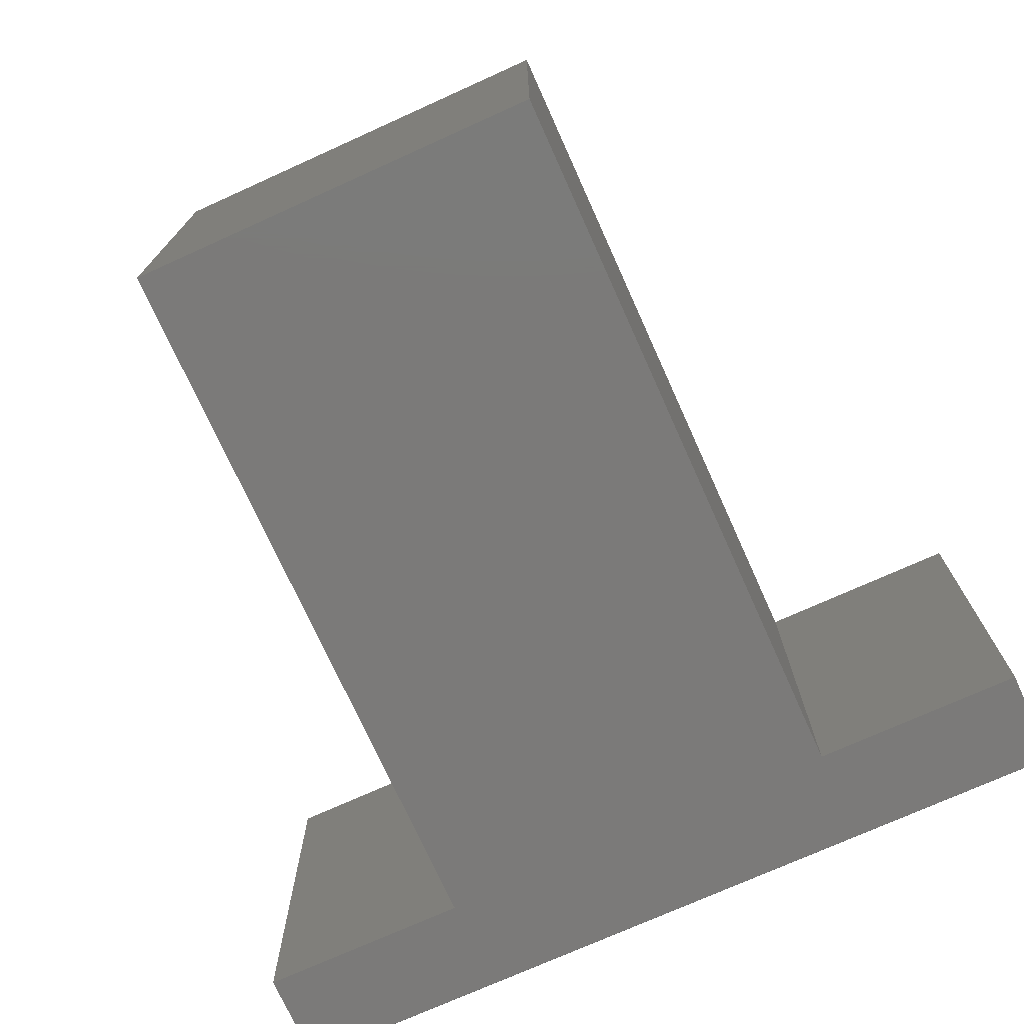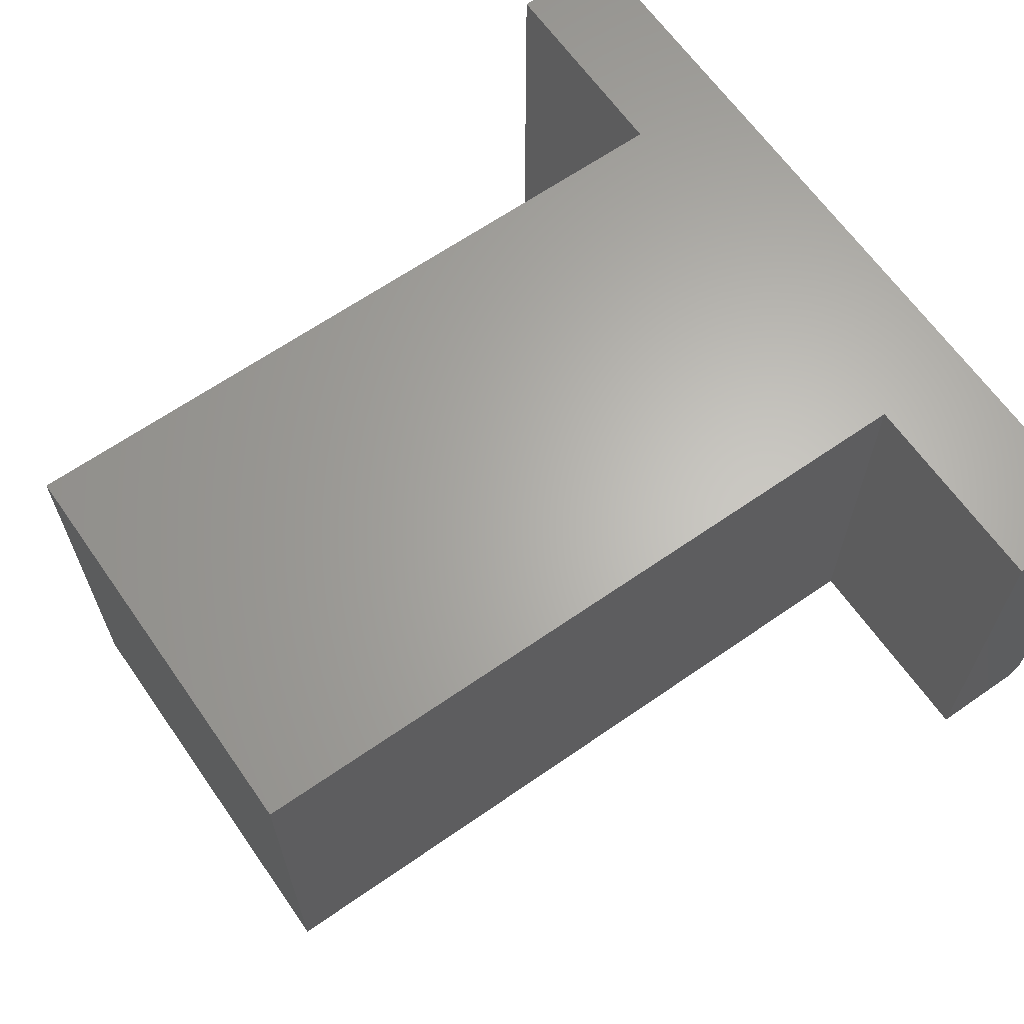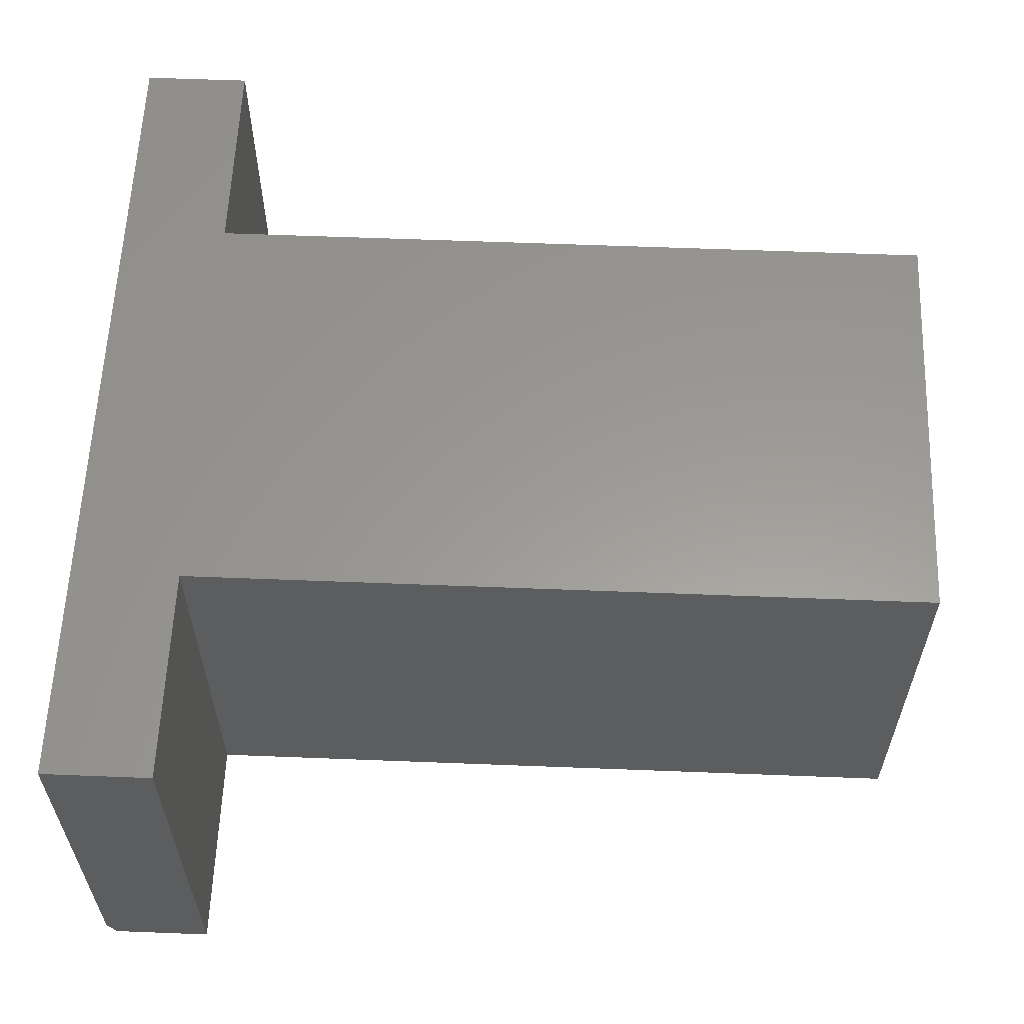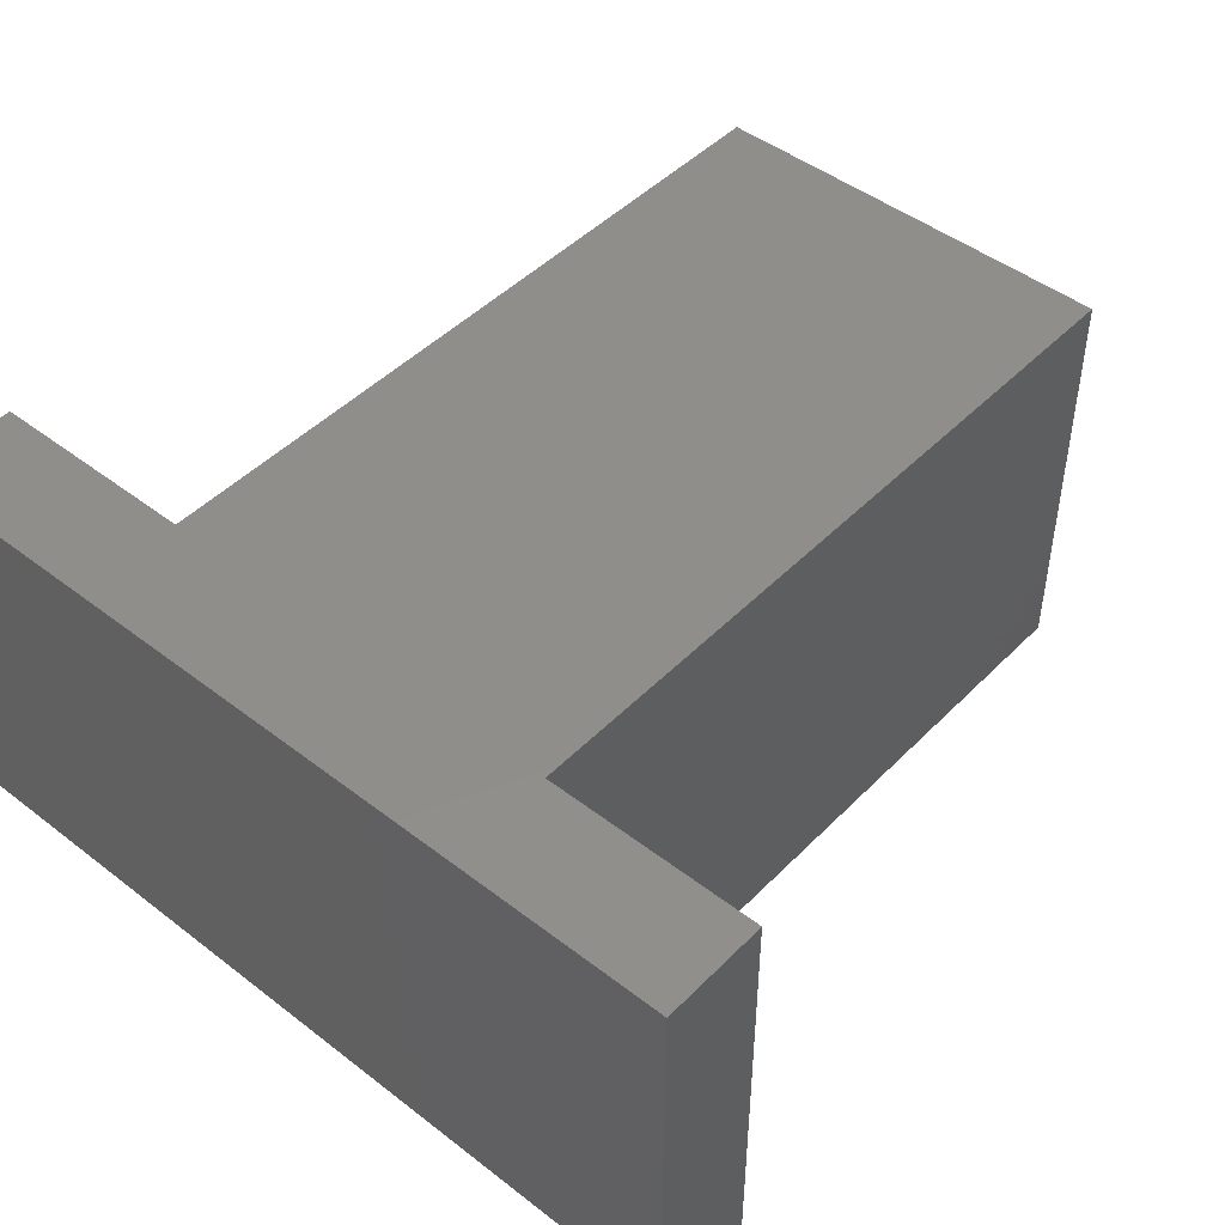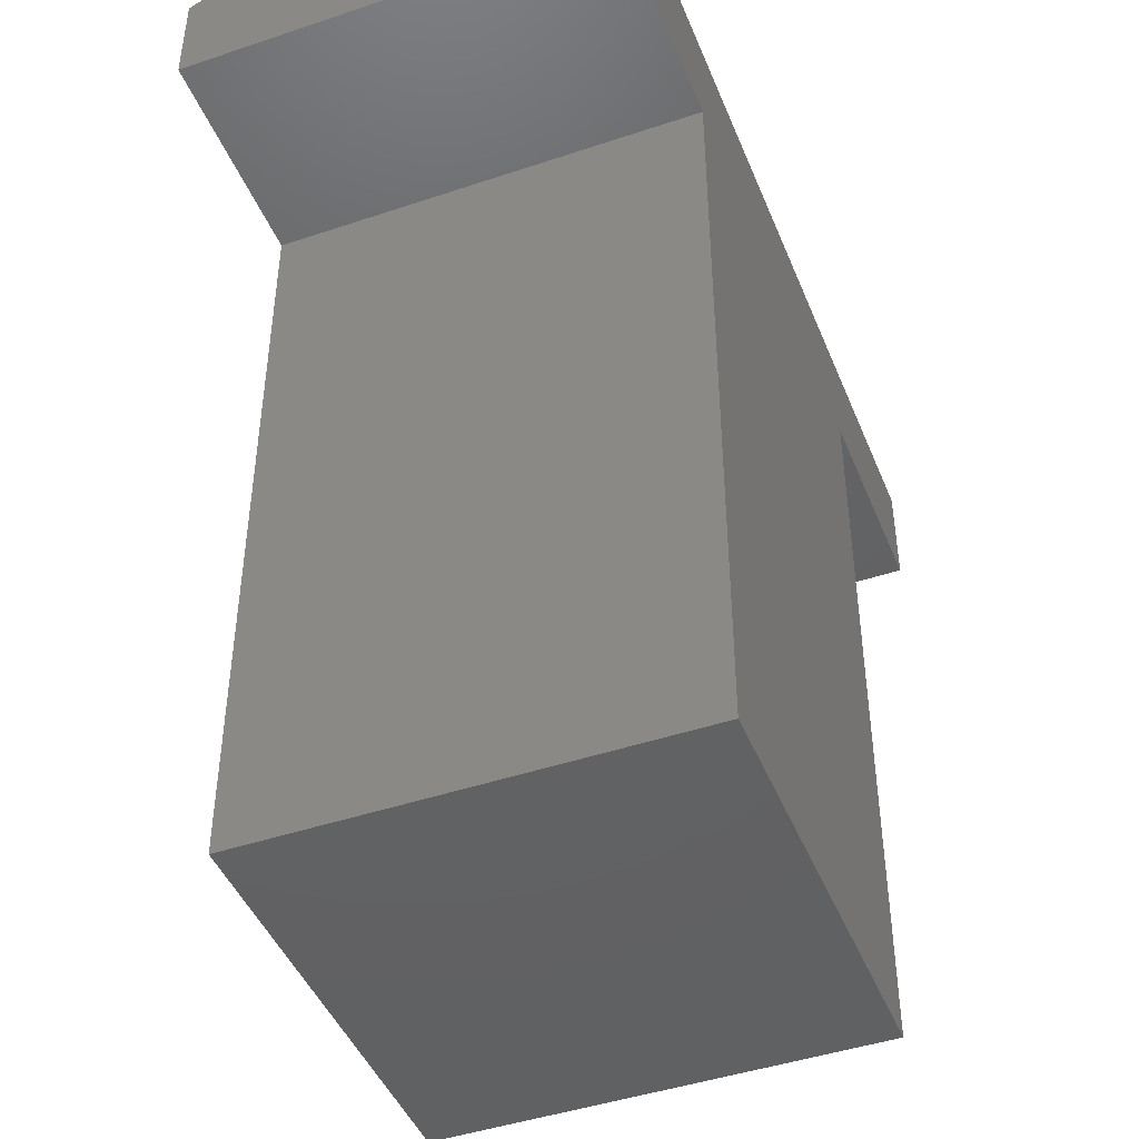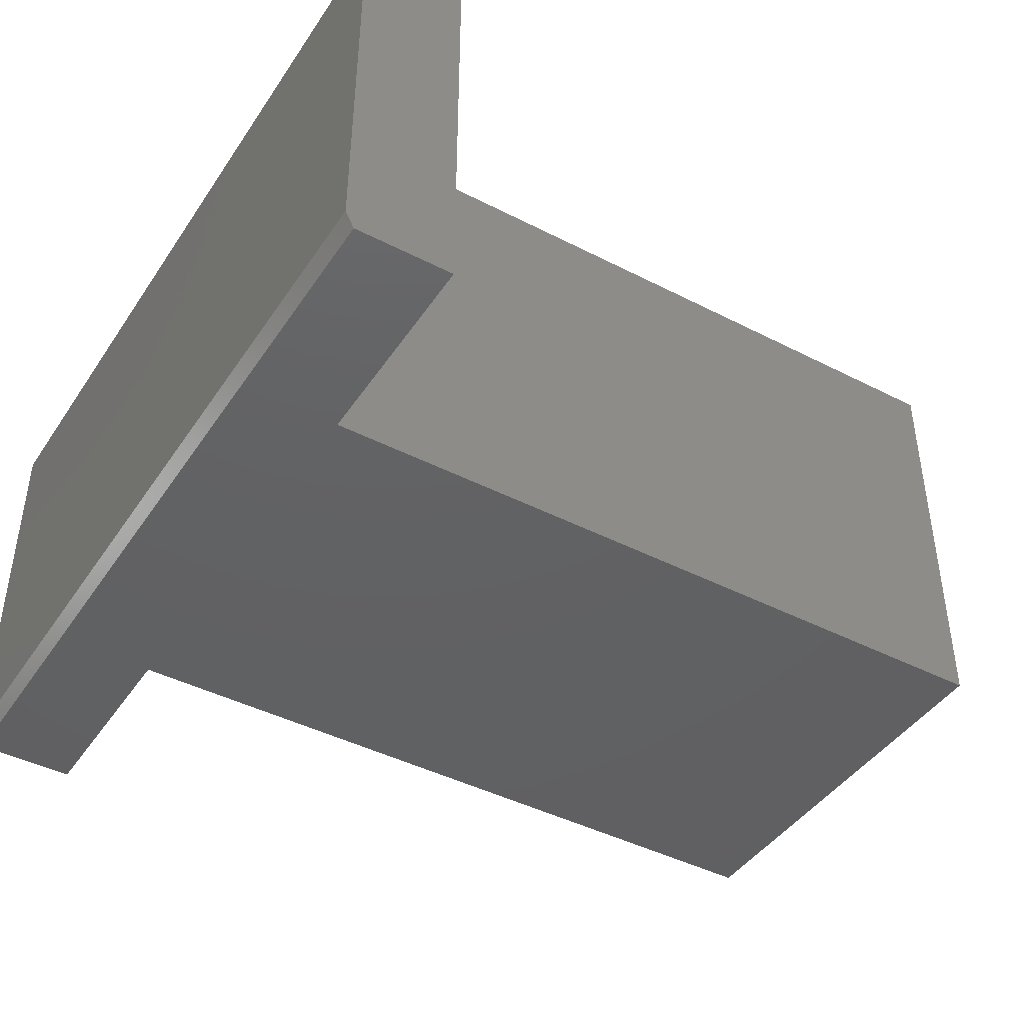
<metadata>
{"format":"stl","ext":"stl","renderer":"f3d","projection":"perspective","resolution":1024,"background":"white","views":[{"elev":-73.6,"azim":24.3,"up":"+Z"},{"elev":64.6,"azim":55.0,"up":"+Z"},{"elev":59.6,"azim":-87.7,"up":"+Z"},{"elev":46.5,"azim":-138.7,"up":"+Z"},{"elev":-45.0,"azim":-68.7,"up":"+Y"},{"elev":-43.2,"azim":-121.3,"up":"+Z"}]}
</metadata>
<code>
# stl→obj: 18 verts, 32 faces
v 0.2969 -0.006826 0
v 0.2969 -0.09375 0
v 0.1074 -0.09375 0
v -0.2637 -0.09375 0
v -0.4531 -0.09375 0
v -0.4531 -0.006826 0
v -0.2637 -0.749 0
v 0.1074 -0.749 0
v -0.4531 -0.09375 0.375
v -0.4531 0.0009868 0.375
v -0.4531 0.0009868 0.01562
v 0.2969 0.0009868 0.375
v 0.2969 0.0009868 0.01562
v 0.2969 -0.09375 0.375
v -0.2637 -0.09375 0.375
v 0.1074 -0.09375 0.375
v -0.2637 -0.749 0.375
v 0.1074 -0.749 0.375
f 1 2 3
f 1 3 4
f 1 4 5
f 1 5 6
f 7 4 8
f 8 4 3
f 9 10 5
f 5 10 11
f 5 11 6
f 12 13 10
f 10 13 11
f 12 14 13
f 13 14 2
f 13 2 1
f 13 1 11
f 11 1 6
f 12 10 9
f 12 9 15
f 12 15 16
f 12 16 14
f 17 18 15
f 15 18 16
f 16 3 14
f 14 3 2
f 18 8 16
f 16 8 3
f 7 8 17
f 17 8 18
f 15 4 17
f 17 4 7
f 9 5 15
f 15 5 4

</code>
